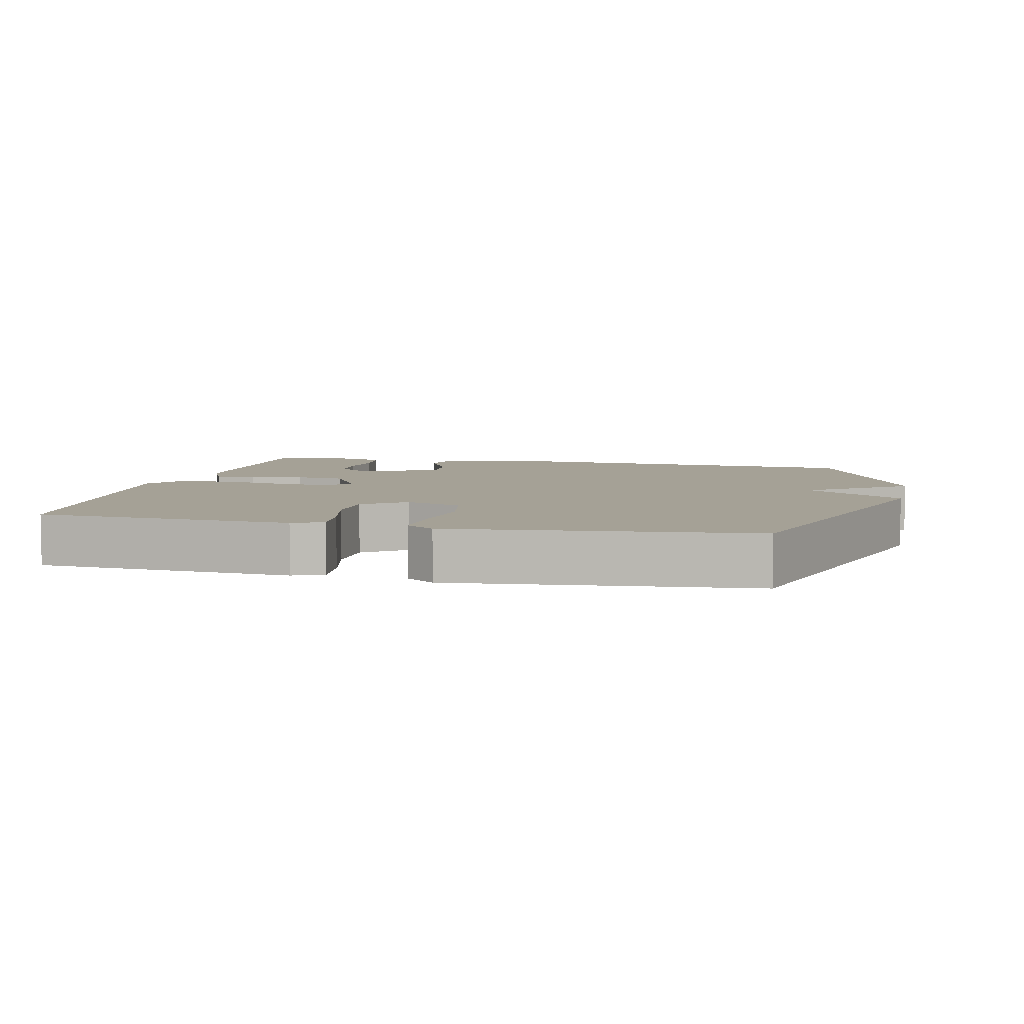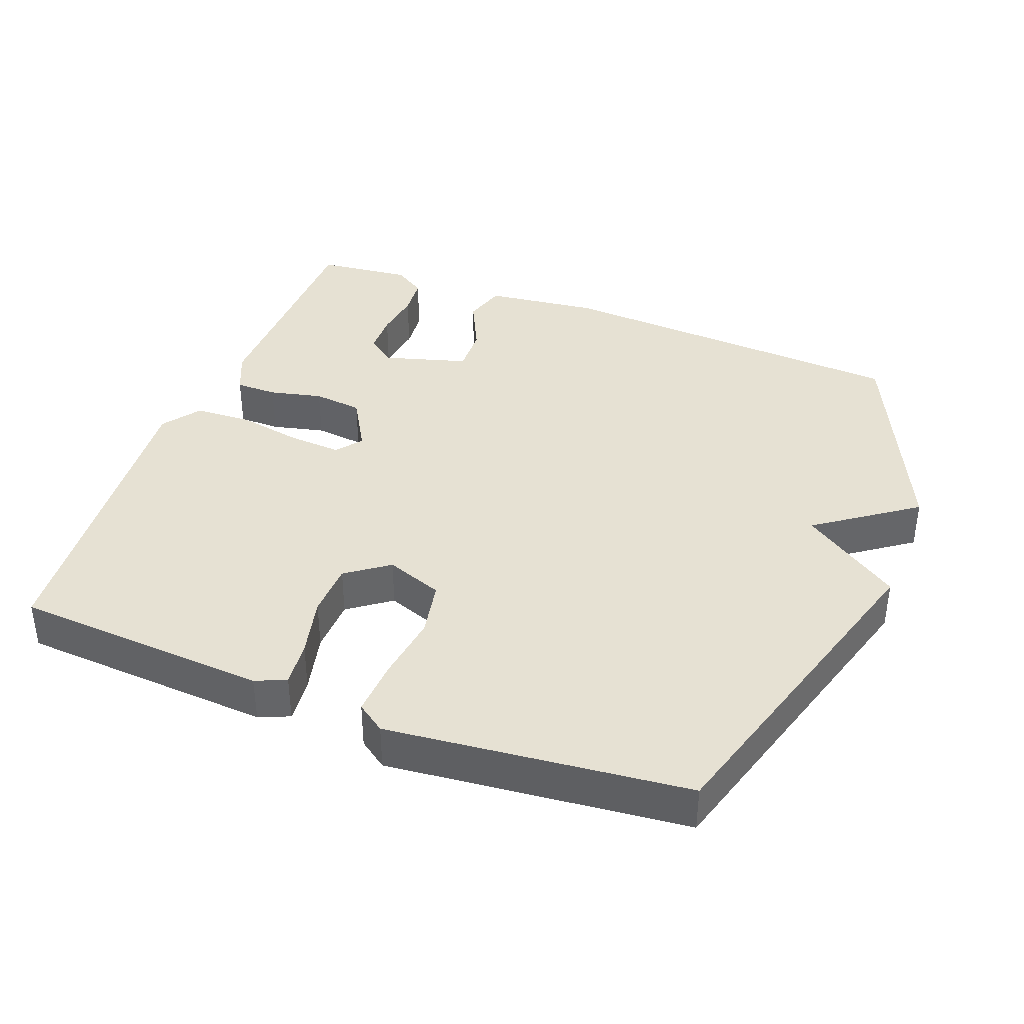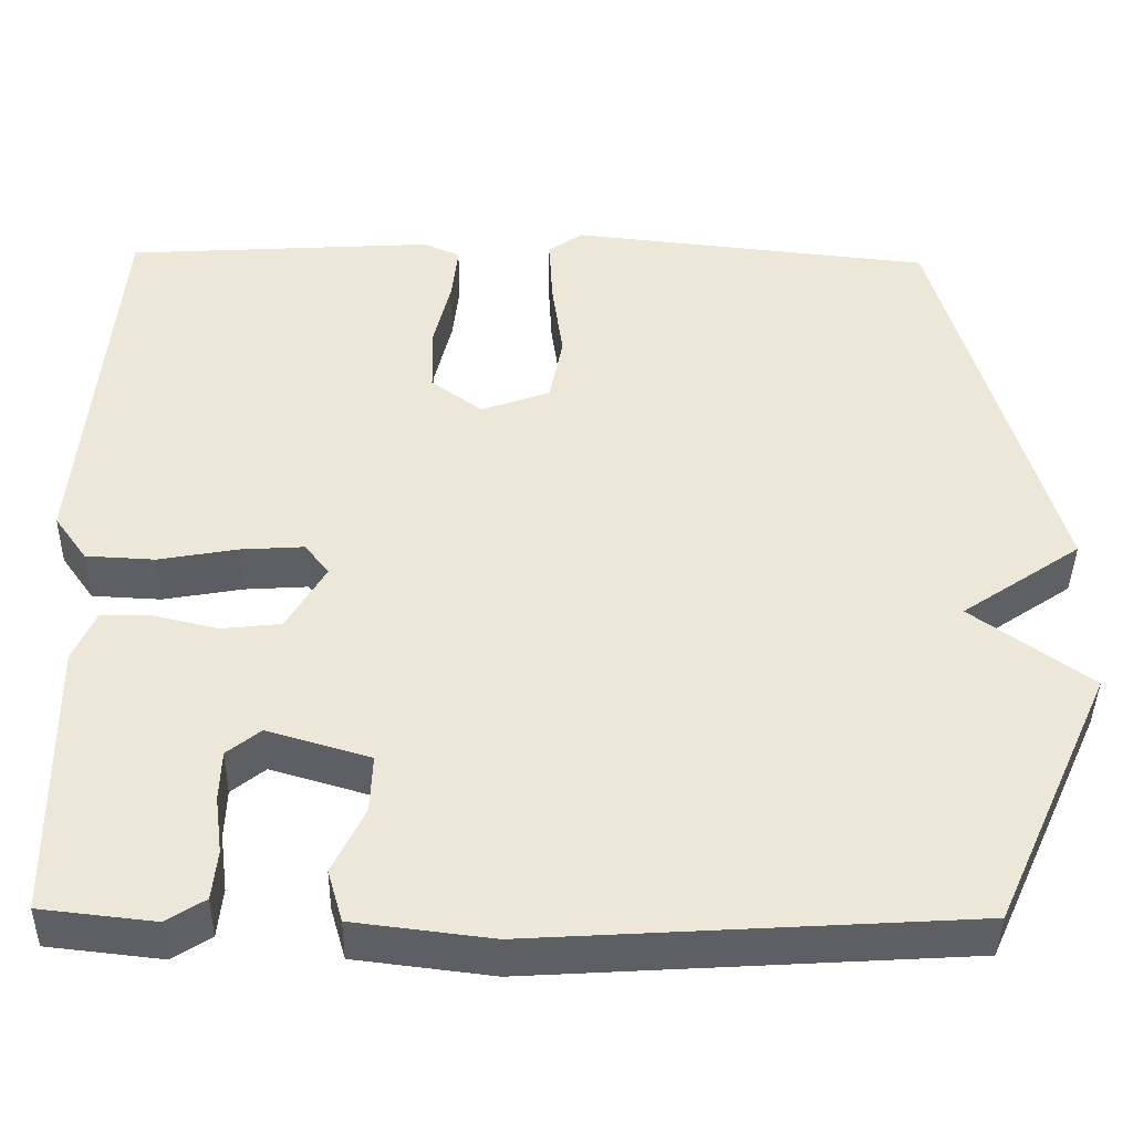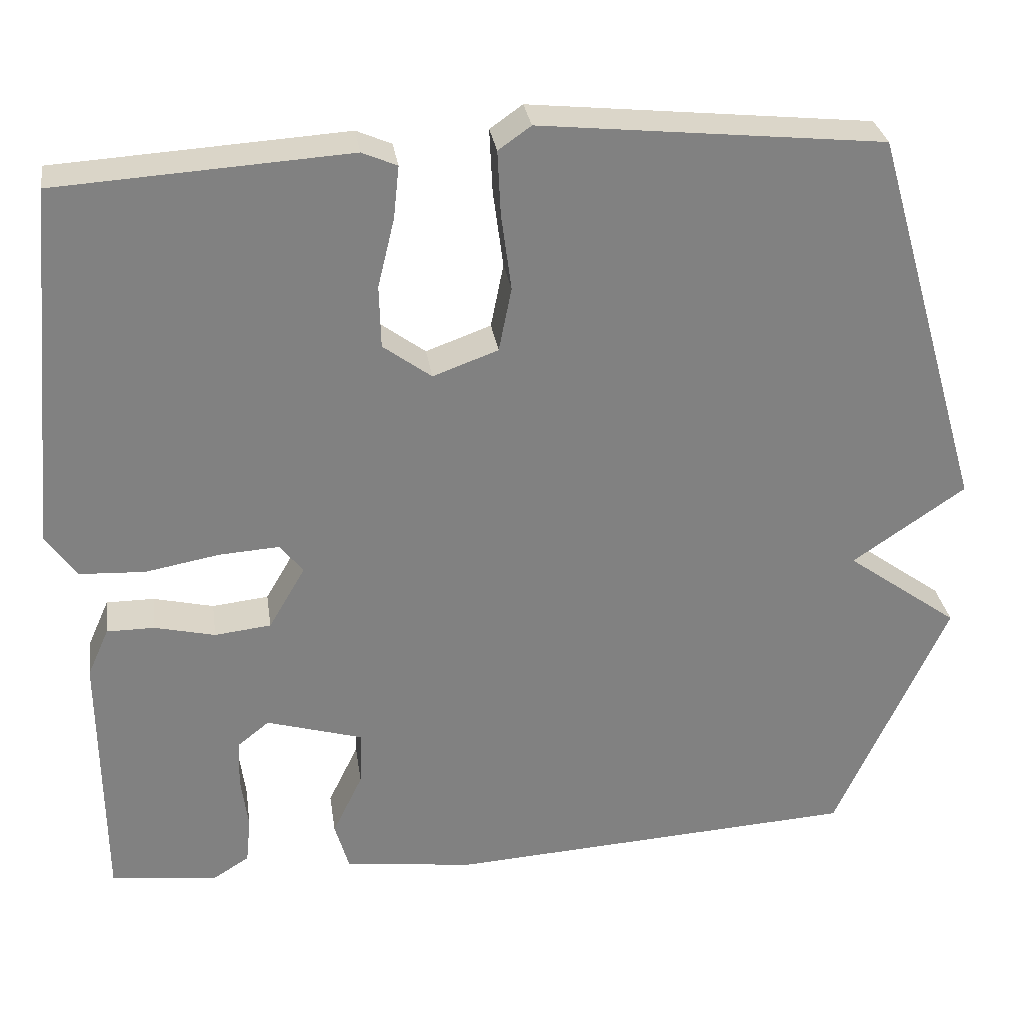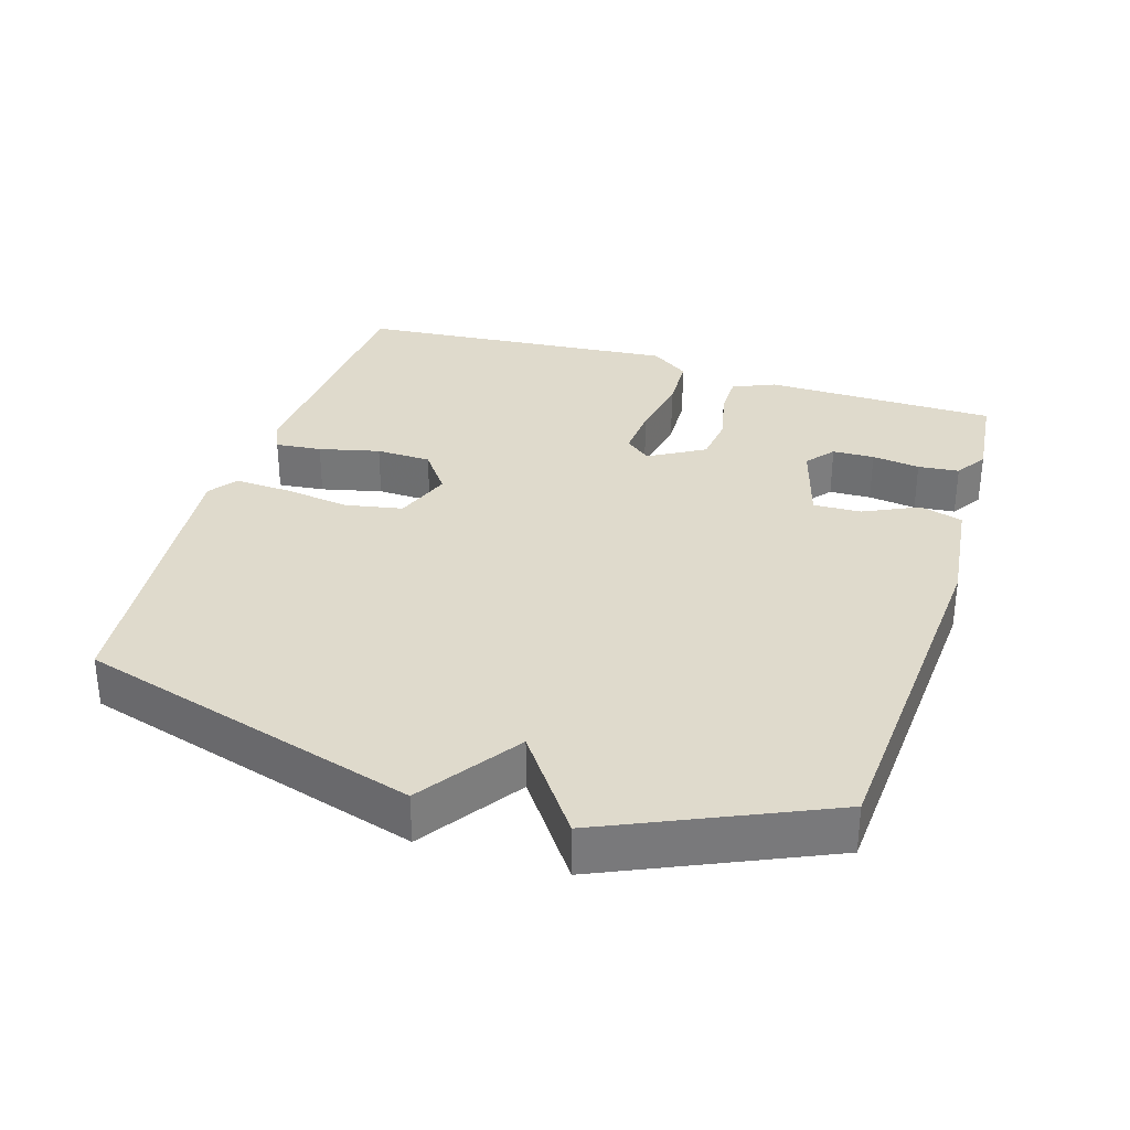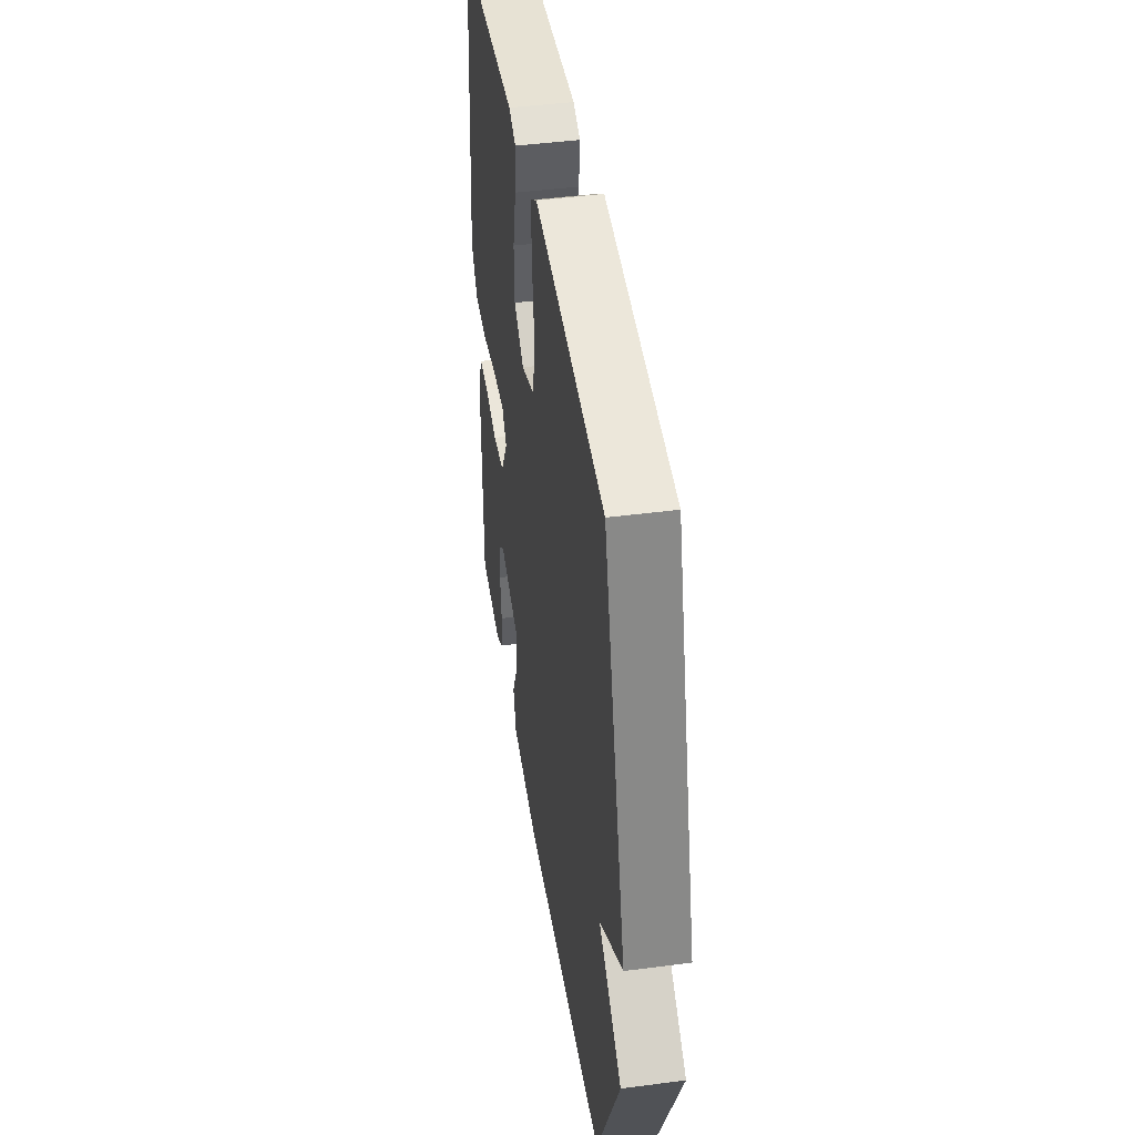
<metadata>
{"format":"obj","ext":"obj","renderer":"f3d","projection":"perspective","resolution":1024,"background":"white","views":[{"elev":6.1,"azim":12.9,"up":"+Y"},{"elev":38.6,"azim":21.1,"up":"+Y"},{"elev":-41.4,"azim":-1.0,"up":"+Z"},{"elev":30.1,"azim":-8.3,"up":"+Z"},{"elev":32.5,"azim":107.5,"up":"+Y"},{"elev":43.7,"azim":81.2,"up":"+Z"}]}
</metadata>
<code>
v -0.5 0.07 0.5
v -0.133 0.07 0.523
v -0.089 0.07 0.504
v -0.096 0.07 0.438
v -0.117 0.07 0.351
v -0.115 0.07 0.272
v -0.054 0.07 0.227
v 0.028 0.07 0.257
v 0.044 0.07 0.338
v 0.031 0.07 0.435
v 0.027 0.07 0.516
v 0.068 0.07 0.545
v 0.5 0.07 0.5
v 0.641 0.07 0.012
v 0.499 0.07 -0.085
v 0.641 0.07 -0.188
v 0.5 0.07 -0.5
v -0.017 0.07 -0.532
v -0.181 0.07 -0.512
v -0.199 0.07 -0.45
v -0.161 0.07 -0.371
v -0.158 0.07 -0.302
v -0.28 0.07 -0.266
v -0.32 0.07 -0.298
v -0.322 0.07 -0.358
v -0.313 0.07 -0.427
v -0.319 0.07 -0.486
v -0.365 0.07 -0.515
v -0.5 0.07 -0.5
v -0.503 0.07 -0.166
v -0.476 0.07 -0.105
v -0.416 0.07 -0.105
v -0.34 0.07 -0.123
v -0.269 0.07 -0.115
v -0.223 0.07 -0.036
v -0.252 0.07 0.001
v -0.328 0.07 -0.004
v -0.421 0.07 -0.021
v -0.503 0.07 -0.017
v -0.542 0.07 0.038
v -0.5 0 0.5
v -0.133 0 0.523
v -0.089 0 0.504
v -0.096 0 0.438
v -0.117 0 0.351
v -0.115 0 0.272
v -0.054 0 0.227
v 0.028 0 0.257
v 0.044 0 0.338
v 0.031 0 0.435
v 0.027 0 0.516
v 0.068 0 0.545
v 0.5 0 0.5
v 0.641 0 0.012
v 0.499 0 -0.085
v 0.641 0 -0.188
v 0.5 0 -0.5
v -0.017 0 -0.532
v -0.181 0 -0.512
v -0.199 0 -0.45
v -0.161 0 -0.371
v -0.158 0 -0.302
v -0.28 0 -0.266
v -0.32 0 -0.298
v -0.322 0 -0.358
v -0.313 0 -0.427
v -0.319 0 -0.486
v -0.365 0 -0.515
v -0.5 0 -0.5
v -0.503 0 -0.166
v -0.476 0 -0.105
v -0.416 0 -0.105
v -0.34 0 -0.123
v -0.269 0 -0.115
v -0.223 0 -0.036
v -0.252 0 0.001
v -0.328 0 -0.004
v -0.421 0 -0.021
v -0.503 0 -0.017
v -0.542 0 0.038
f 3 4 5
f 2 3 5
f 1 2 5
f 40 1 5
f 39 40 5
f 38 39 5
f 37 38 5
f 36 37 5 6
f 35 36 6 7
f 34 35 7 8
f 31 32 33
f 30 31 33
f 29 30 33
f 28 29 33
f 27 28 33
f 25 26 27
f 25 27 33
f 24 25 33
f 23 24 33 34
f 19 20 21
f 18 19 21
f 17 18 21
f 16 17 21
f 15 16 21
f 15 21 22
f 13 14 15
f 12 13 15
f 11 12 15
f 10 11 15
f 9 10 15
f 8 9 15
f 22 23 34
f 15 22 34
f 8 15 34
f 45 44 43
f 45 43 42
f 45 42 41
f 45 41 80
f 45 80 79
f 45 79 78
f 45 78 77
f 46 45 77 76
f 47 46 76 75
f 48 47 75 74
f 73 72 71
f 73 71 70
f 73 70 69
f 73 69 68
f 73 68 67
f 67 66 65
f 73 67 65
f 73 65 64
f 74 73 64 63
f 61 60 59
f 61 59 58
f 61 58 57
f 61 57 56
f 61 56 55
f 62 61 55
f 55 54 53
f 55 53 52
f 55 52 51
f 55 51 50
f 55 50 49
f 55 49 48
f 74 63 62
f 74 62 55
f 74 55 48
f 1 41 42 2
f 2 42 43 3
f 3 43 44 4
f 4 44 45 5
f 5 45 46 6
f 6 46 47 7
f 7 47 48 8
f 8 48 49 9
f 9 49 50 10
f 10 50 51 11
f 11 51 52 12
f 12 52 53 13
f 13 53 54 14
f 14 54 55 15
f 15 55 56 16
f 16 56 57 17
f 17 57 58 18
f 18 58 59 19
f 19 59 60 20
f 20 60 61 21
f 21 61 62 22
f 22 62 63 23
f 23 63 64 24
f 24 64 65 25
f 25 65 66 26
f 26 66 67 27
f 27 67 68 28
f 28 68 69 29
f 29 69 70 30
f 30 70 71 31
f 31 71 72 32
f 32 72 73 33
f 33 73 74 34
f 34 74 75 35
f 35 75 76 36
f 36 76 77 37
f 37 77 78 38
f 38 78 79 39
f 39 79 80 40
f 40 80 41 1

</code>
